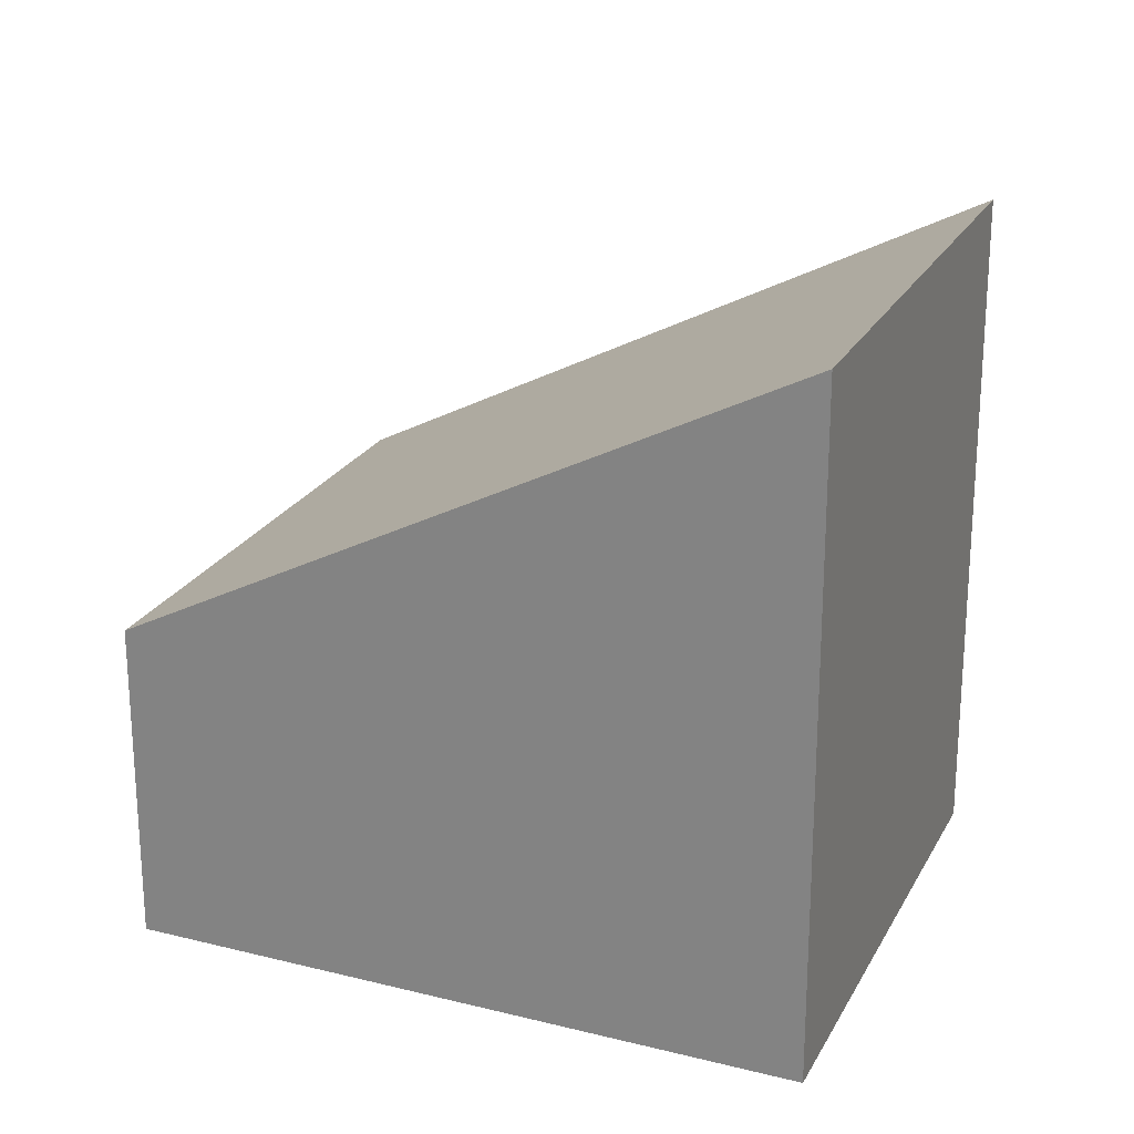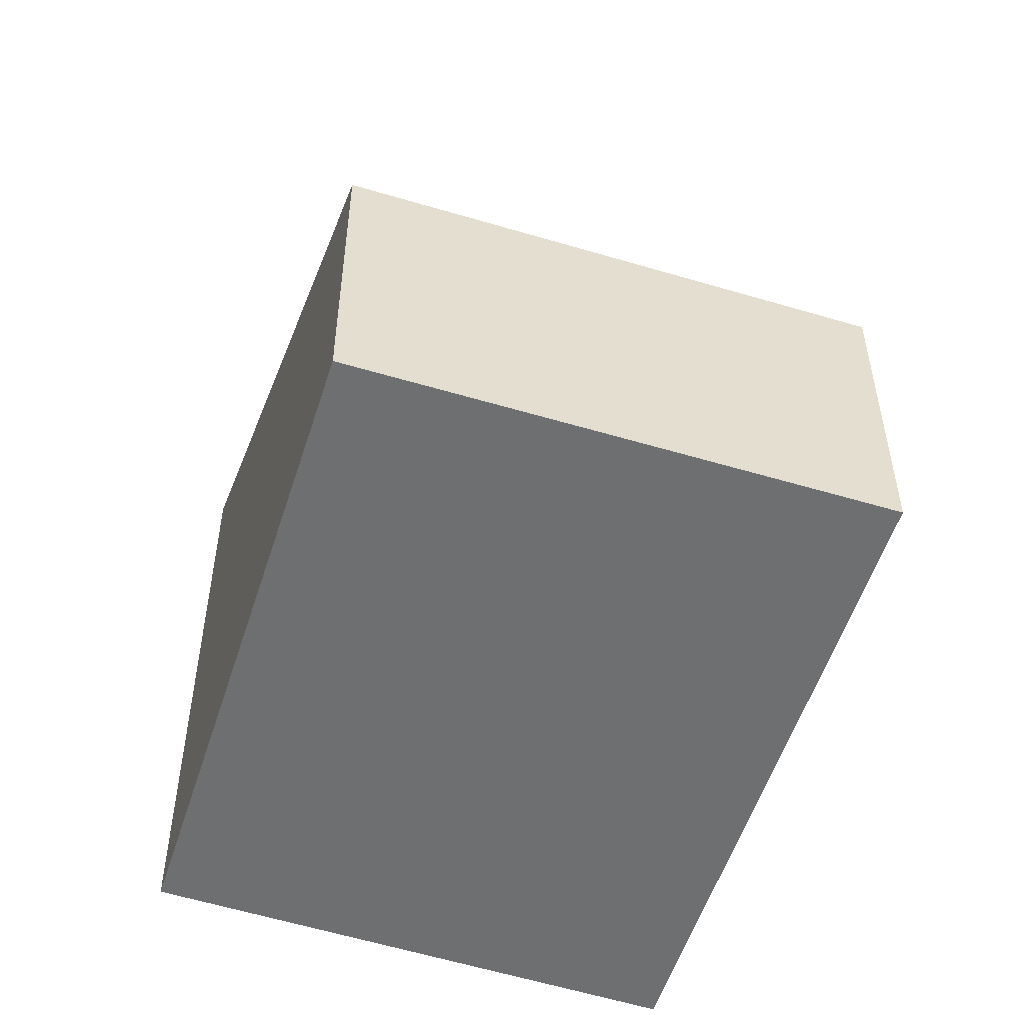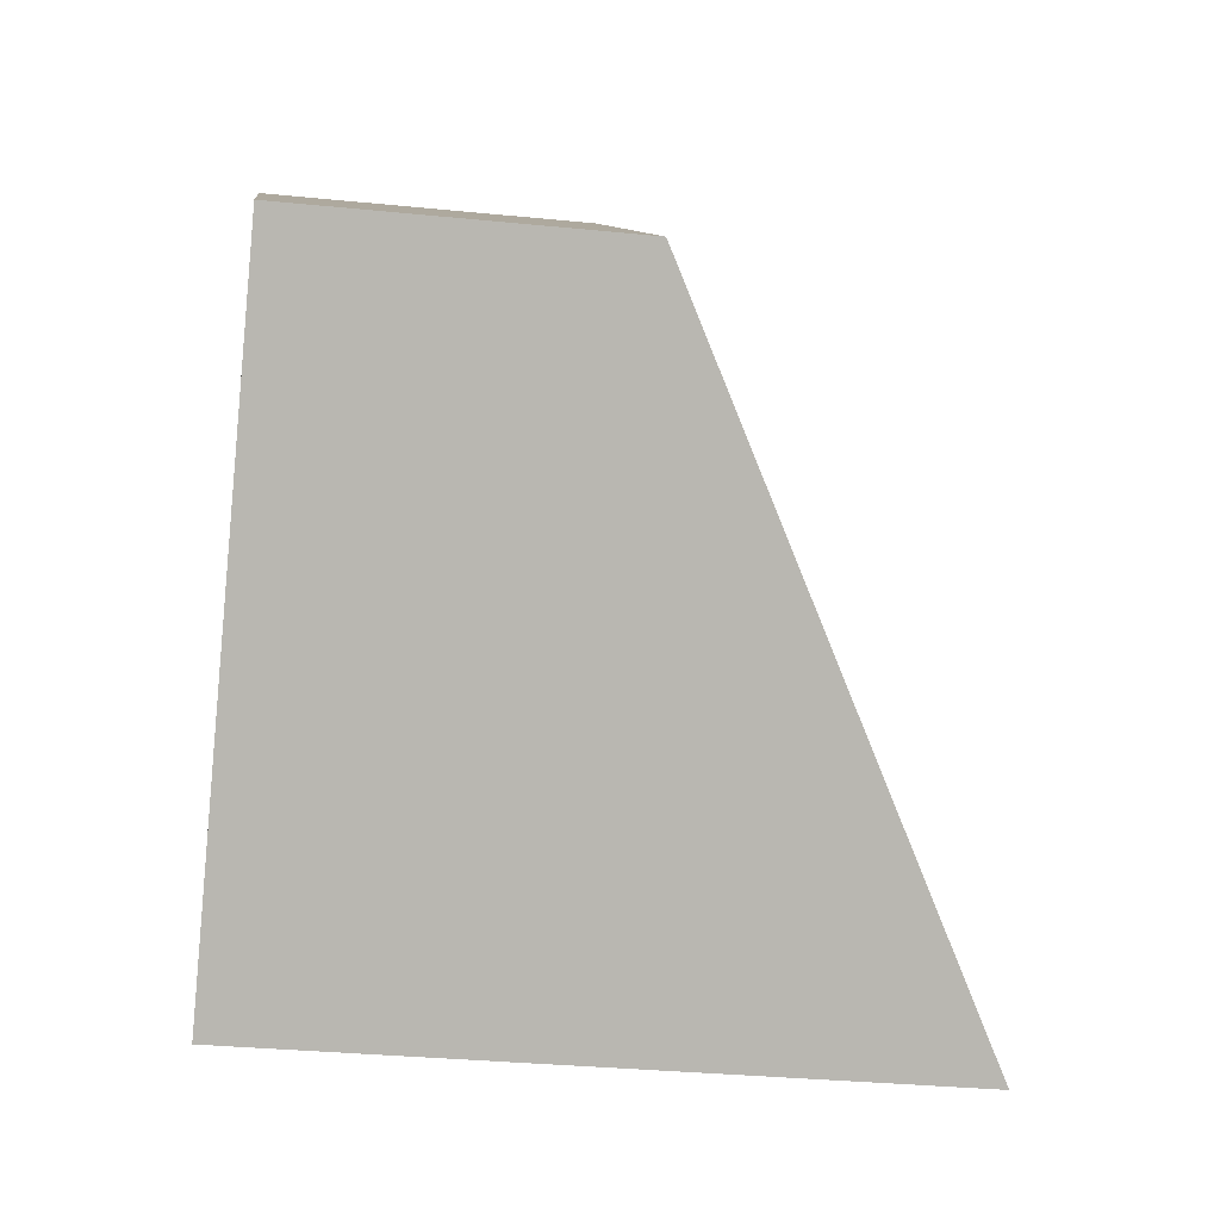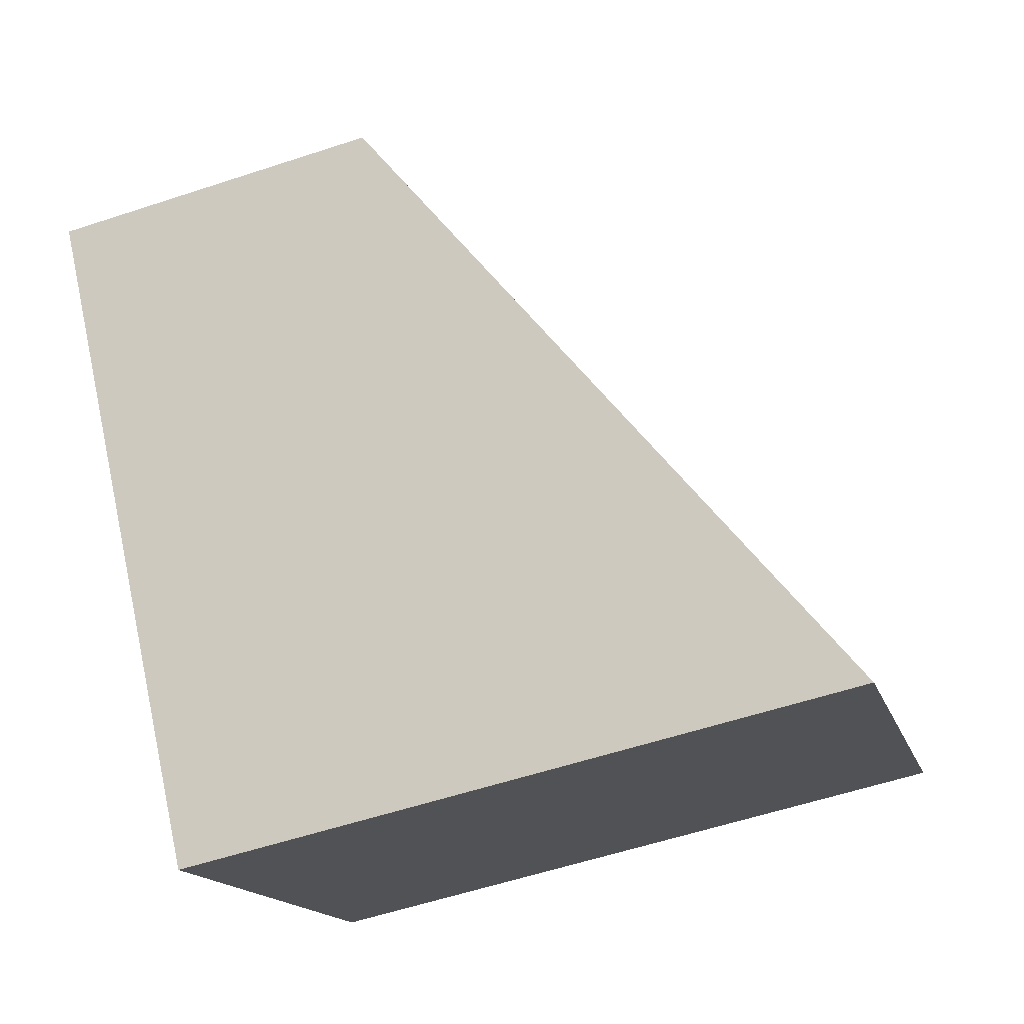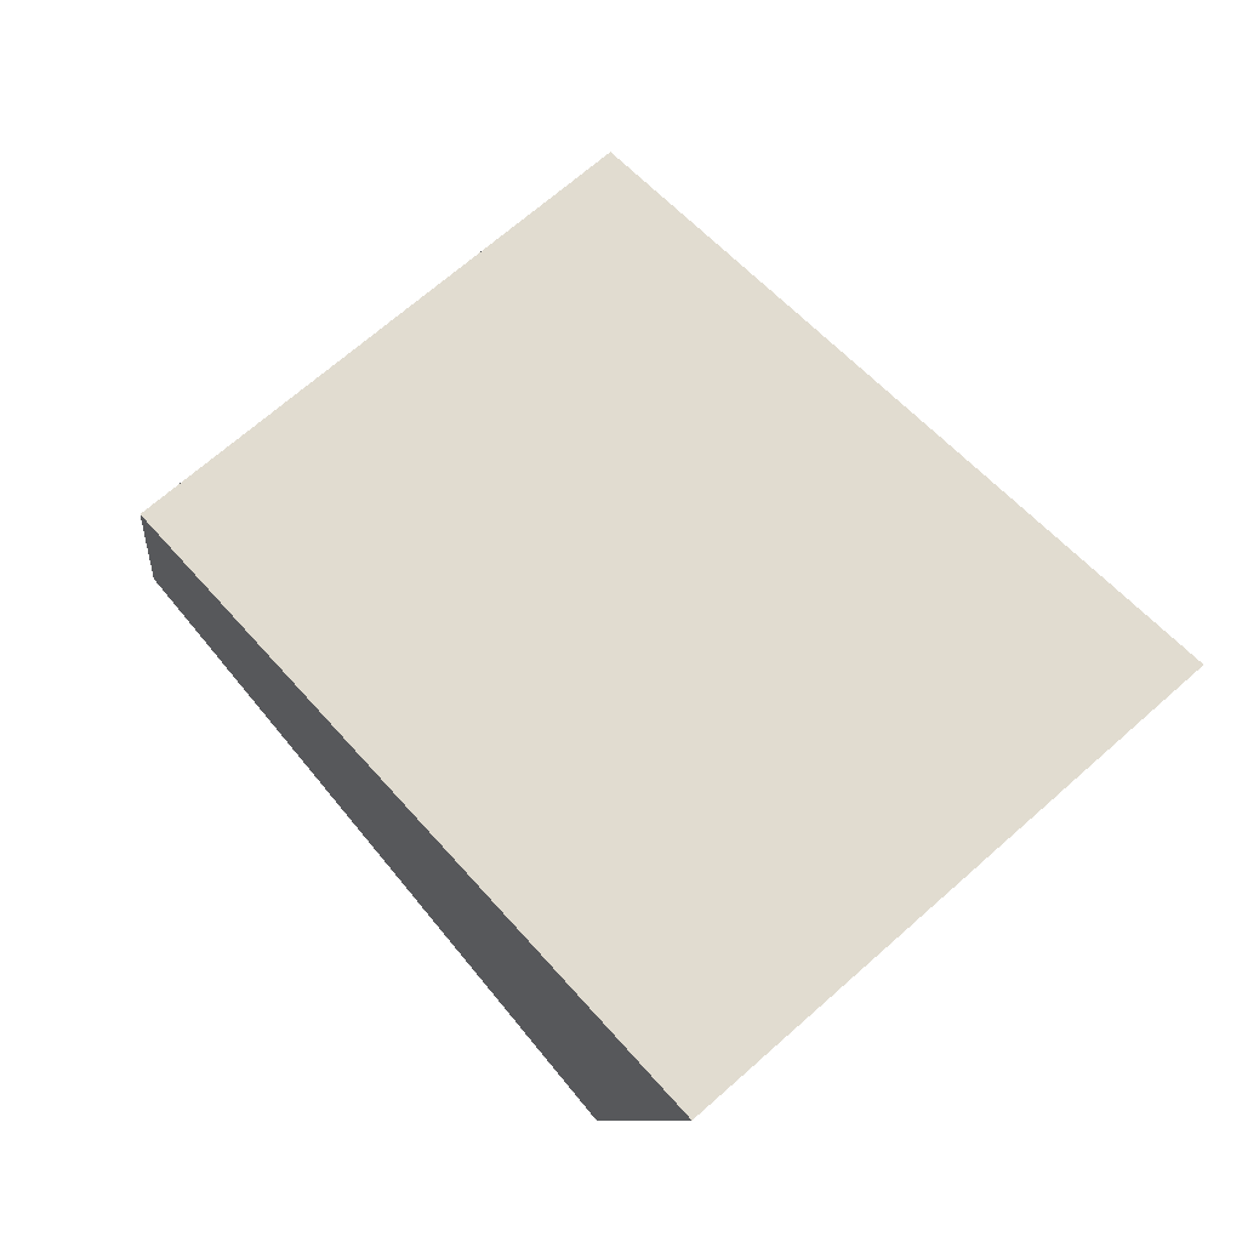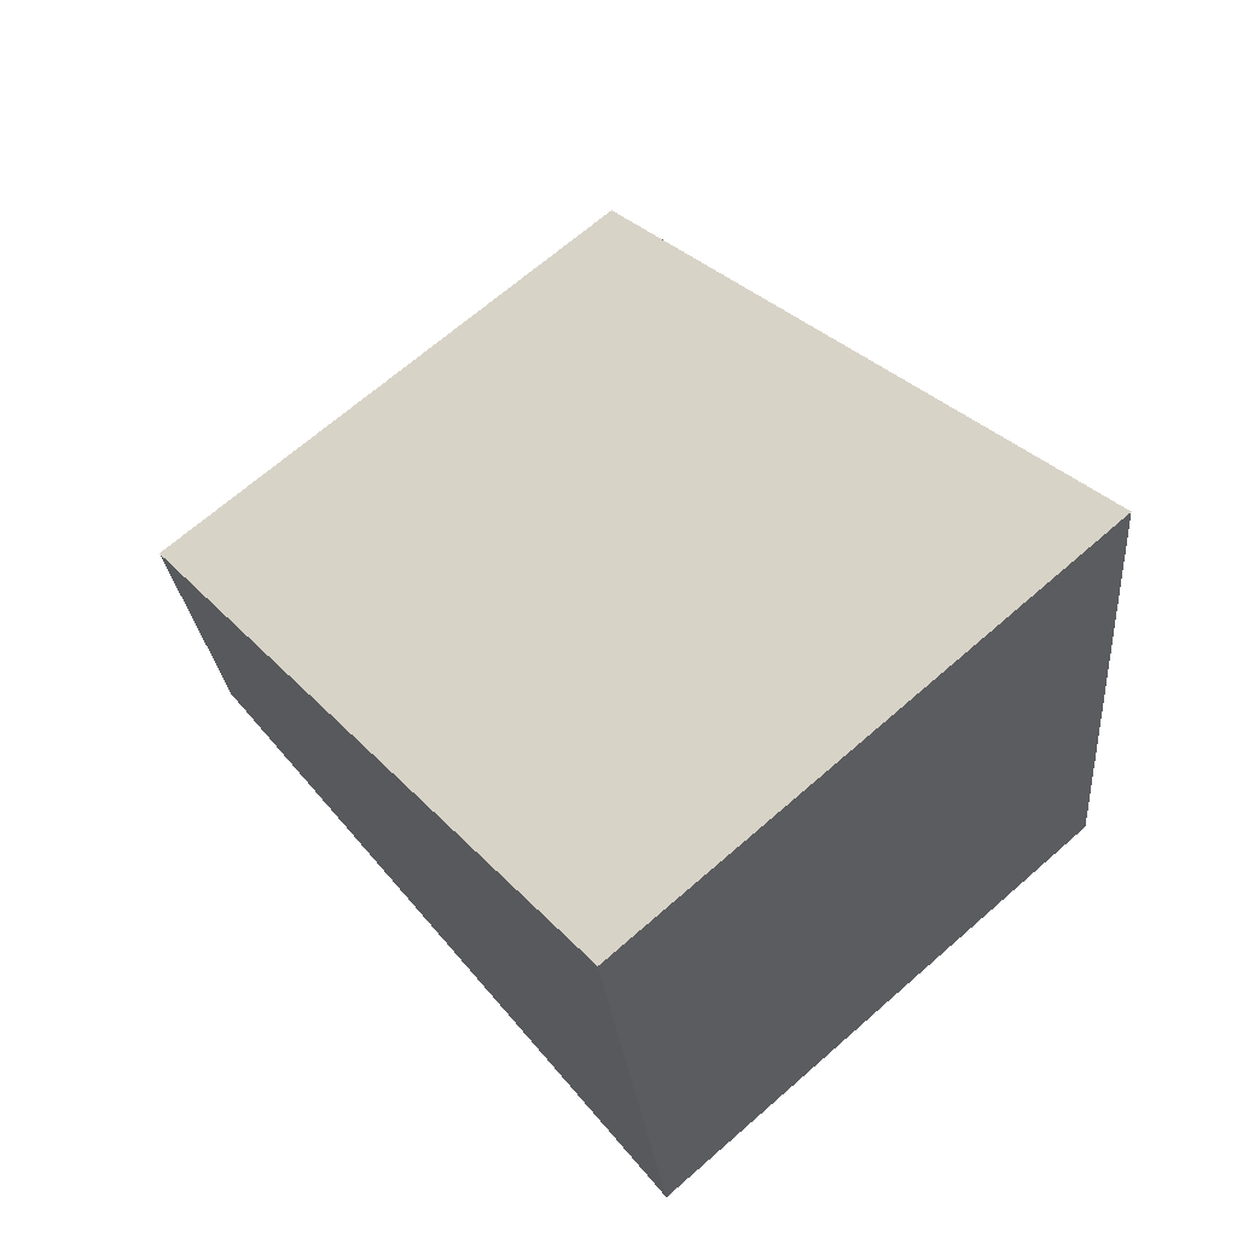
<metadata>
{"format":"obj","ext":"obj","renderer":"f3d","projection":"perspective","resolution":1024,"background":"white","views":[{"elev":23.8,"azim":152.7,"up":"+Y"},{"elev":-54.5,"azim":22.2,"up":"+Y"},{"elev":-31.6,"azim":81.9,"up":"+Z"},{"elev":-57.2,"azim":109.0,"up":"+Z"},{"elev":-9.3,"azim":173.5,"up":"+Z"},{"elev":-24.8,"azim":-175.0,"up":"+Z"}]}
</metadata>
<code>
v  0 5.892 3.608e-16
v  7.362 2.838 1.49
v  3.552 5.939 -3.078
v  3.75 2.838 4.499
v  3.552 1.885e-16 -3.078
v  0 0 0
v  3.75 -2.755e-16 4.499
v  7.362 -9.124e-17 1.49
g defaultobject
f 1 2 3
f 2 1 4
f 5 1 3
f 1 5 6
f 6 4 1
f 4 6 7
f 7 2 4
f 2 7 8
f 2 5 3
f 5 2 8
f 8 6 5
f 6 8 7

</code>
